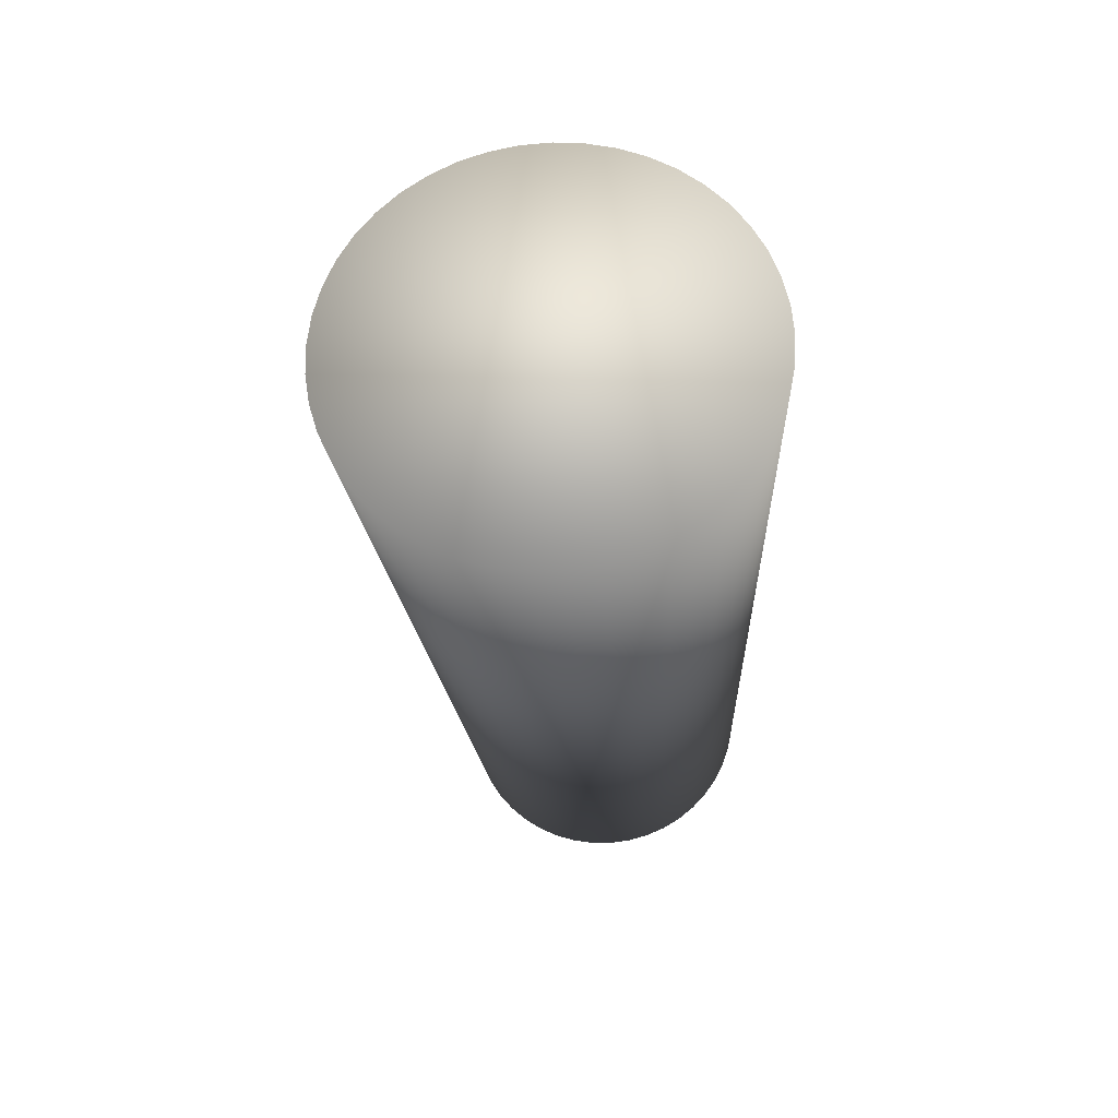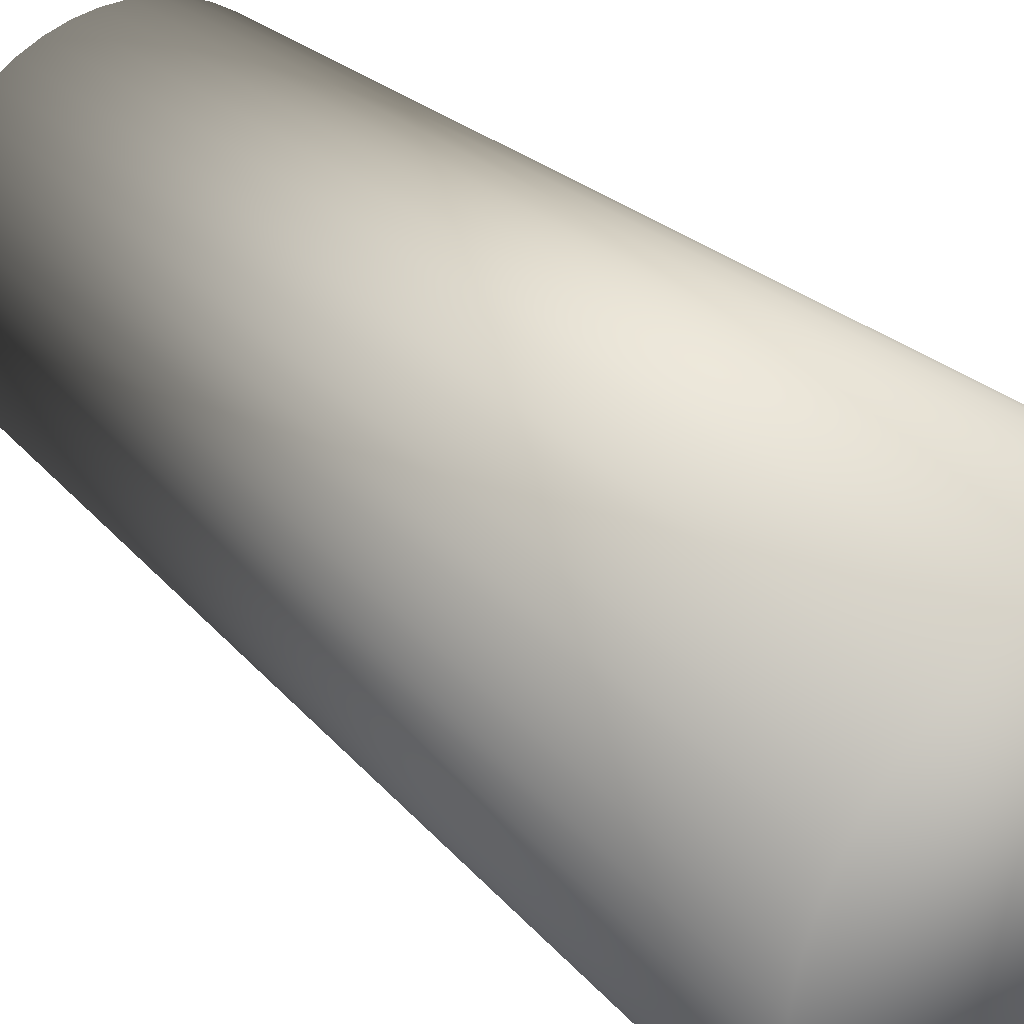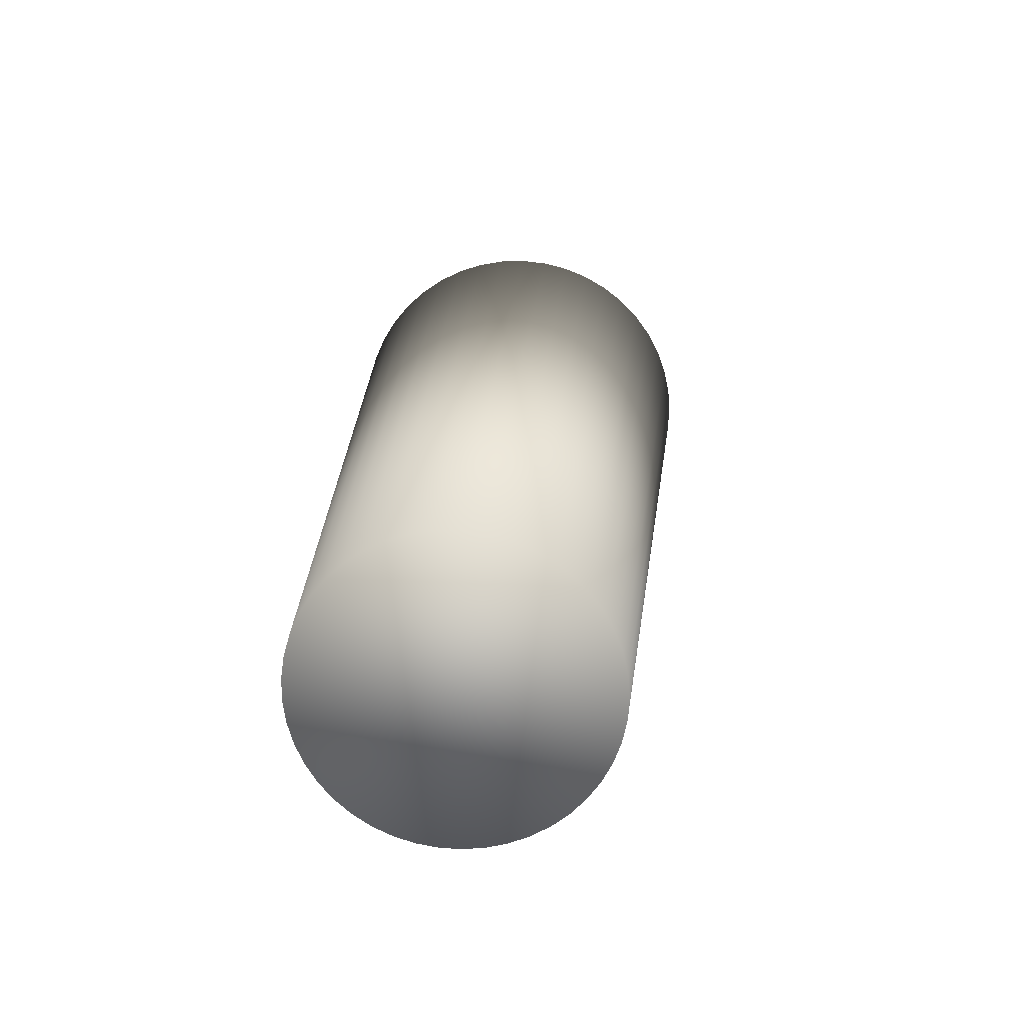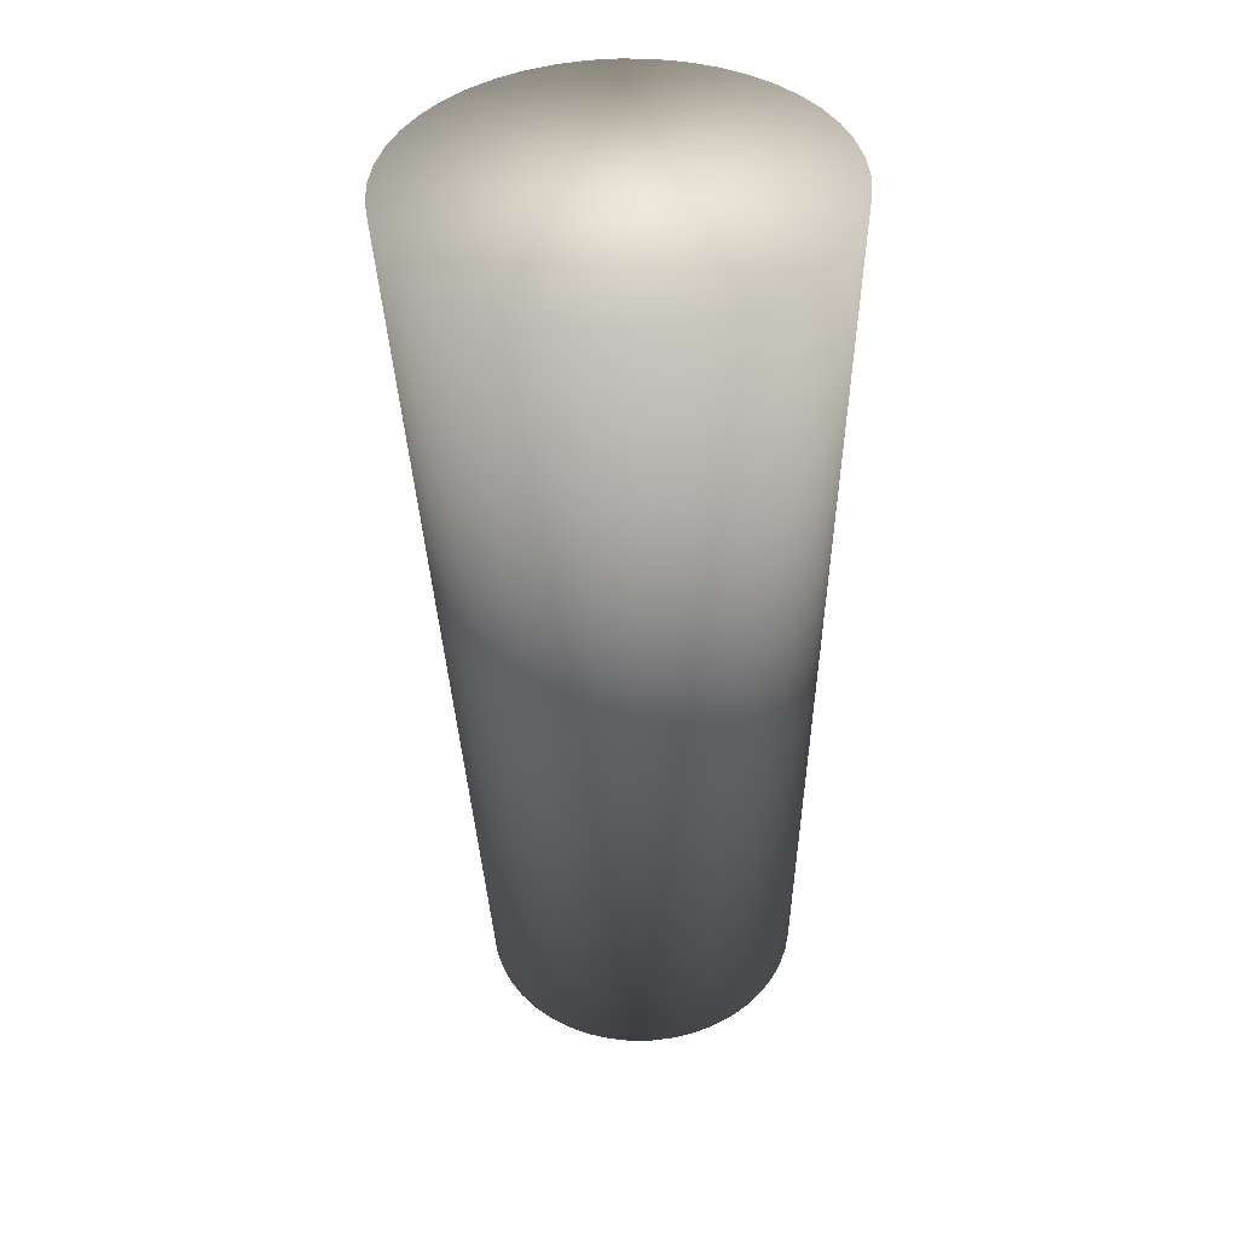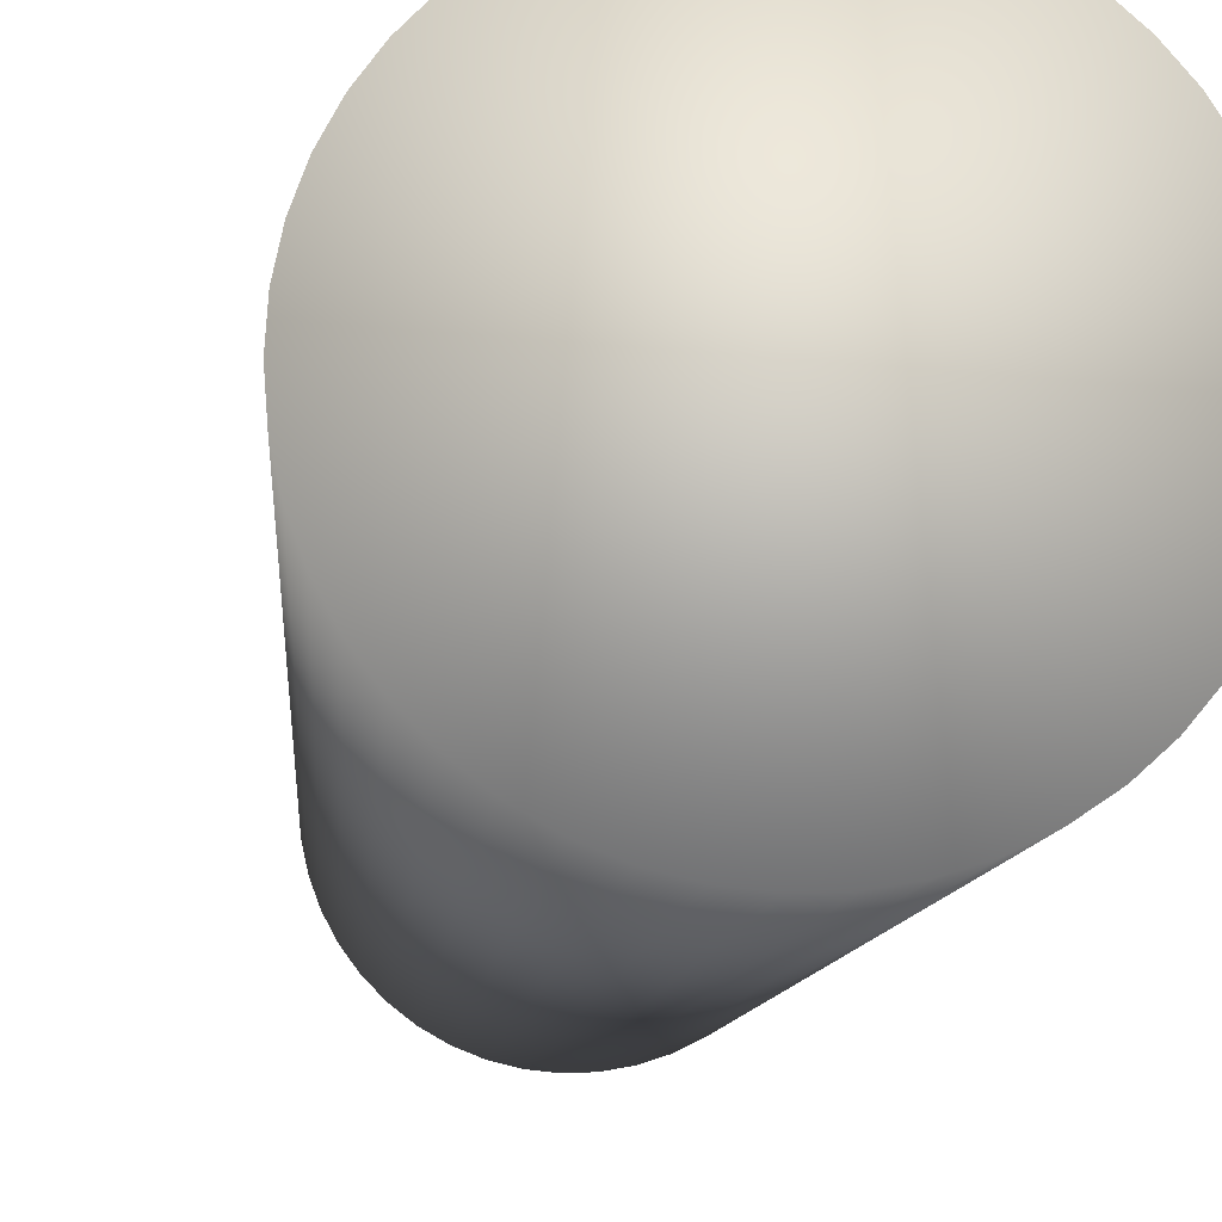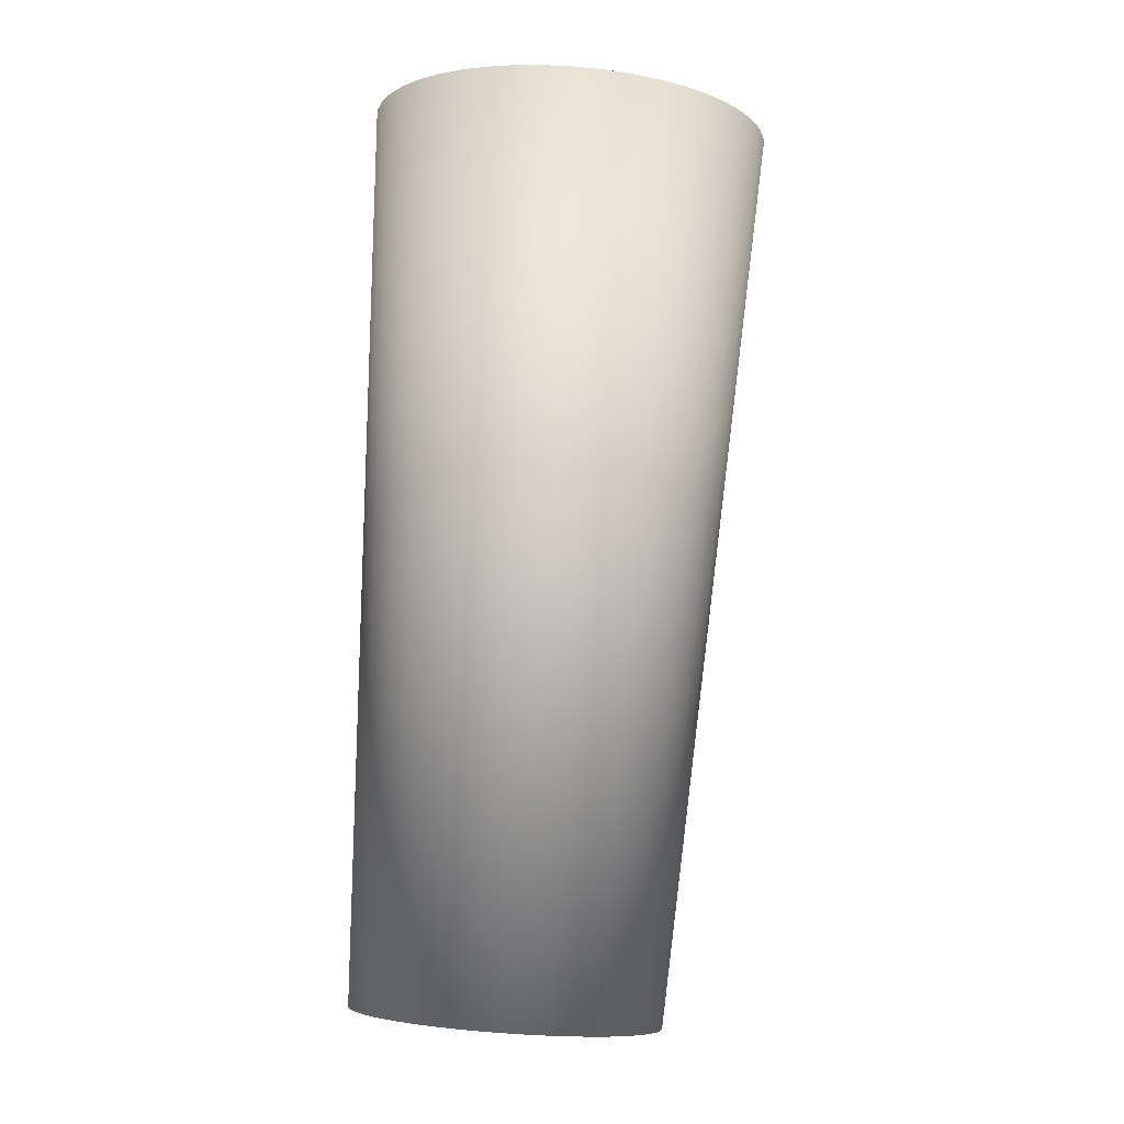
<metadata>
{"format":"obj","ext":"obj","renderer":"f3d","projection":"perspective","resolution":1024,"background":"white","views":[{"elev":67.3,"azim":3.0,"up":"+Z"},{"elev":33.4,"azim":-40.9,"up":"+Y"},{"elev":-72.4,"azim":-171.7,"up":"+Z"},{"elev":38.5,"azim":-85.0,"up":"+Z"},{"elev":-11.9,"azim":-10.0,"up":"+Y"},{"elev":-7.6,"azim":173.7,"up":"+Z"}]}
</metadata>
<code>
o Left_Upper_Arm_Sphere.032
v 0.508 5.582 -2.494
v 0.4533 5.554 -1.259
v 0.4815 5.569 -2.495
v 0.4189 5.537 -1.261
v 0.4534 5.56 -2.497
v 0.3826 5.525 -1.263
v 0.4243 5.555 -2.499
v 0.3449 5.518 -1.265
v 0.3947 5.553 -2.501
v 0.3066 5.517 -1.268
v 0.3653 5.556 -2.503
v 0.2686 5.521 -1.271
v 0.3366 5.563 -2.505
v 0.2314 5.53 -1.274
v 0.3091 5.574 -2.507
v 0.1959 5.544 -1.276
v 0.2835 5.589 -2.509
v 0.1627 5.563 -1.279
v 0.2601 5.607 -2.511
v 0.1324 5.586 -1.282
v 0.2395 5.628 -2.513
v 0.1058 5.614 -1.284
v 0.2221 5.652 -2.515
v 0.08316 5.645 -1.286
v 0.2081 5.678 -2.517
v 0.06508 5.679 -1.288
v 0.1979 5.706 -2.518
v 0.05187 5.715 -1.29
v 0.1916 5.735 -2.519
v 0.04379 5.752 -1.291
v 0.1895 5.765 -2.52
v 0.041 5.79 -1.292
v 0.1914 5.794 -2.52
v 0.04355 5.829 -1.293
v 0.1975 5.823 -2.52
v 0.05138 5.866 -1.293
v 0.2075 5.851 -2.52
v 0.06435 5.902 -1.293
v 0.2213 5.877 -2.52
v 0.08221 5.936 -1.293
v 0.2386 5.901 -2.519
v 0.1046 5.967 -1.292
v 0.2591 5.923 -2.518
v 0.1311 5.995 -1.29
v 0.2823 5.941 -2.517
v 0.1612 6.019 -1.289
v 0.3079 5.956 -2.515
v 0.1943 6.038 -1.287
v 0.3353 5.967 -2.514
v 0.2297 6.053 -1.285
v 0.364 5.975 -2.512
v 0.2668 6.062 -1.282
v 0.3934 5.978 -2.51
v 0.3049 6.066 -1.28
v 0.4229 5.977 -2.508
v 0.3431 6.065 -1.277
v 0.4521 5.972 -2.506
v 0.3808 6.059 -1.274
v 0.4802 5.963 -2.504
v 0.4173 6.047 -1.271
v 0.5068 5.95 -2.501
v 0.4517 6.03 -1.269
v 0.5314 5.934 -2.499
v 0.4835 6.009 -1.266
v 0.5535 5.914 -2.497
v 0.512 5.984 -1.264
v 0.5725 5.891 -2.496
v 0.5367 5.954 -1.261
v 0.5883 5.866 -2.494
v 0.5571 5.922 -1.259
v 0.6004 5.839 -2.493
v 0.5728 5.887 -1.257
v 0.6087 5.811 -2.491
v 0.5835 5.85 -1.256
v 0.6129 5.782 -2.49
v 0.5889 5.812 -1.255
v 0.613 5.752 -2.49
v 0.5891 5.774 -1.254
v 0.6089 5.722 -2.49
v 0.5838 5.736 -1.253
v 0.6009 5.694 -2.489
v 0.5734 5.699 -1.253
v 0.5889 5.667 -2.49
v 0.558 5.664 -1.254
v 0.5734 5.642 -2.49
v 0.5378 5.631 -1.254
v 0.5544 5.619 -2.491
v 0.5133 5.602 -1.255
v 0.5325 5.599 -2.492
v 0.4849 5.576 -1.257
f 2 4 3
f 3 4 6
f 6 8 7
f 7 8 10
f 10 12 11
f 12 14 13
f 13 14 16
f 15 16 18
f 18 20 19
f 20 22 21
f 21 22 24
f 24 26 25
f 26 28 27
f 28 30 29
f 29 30 32
f 31 32 34
f 34 36 35
f 36 38 37
f 37 38 40
f 40 42 41
f 42 44 43
f 43 44 46
f 46 48 47
f 47 48 50
f 50 52 51
f 52 54 53
f 53 54 56
f 56 58 57
f 58 60 59
f 60 62 61
f 62 64 63
f 64 66 65
f 65 66 68
f 67 68 70
f 70 72 71
f 72 74 73
f 73 74 76
f 76 78 77
f 78 80 79
f 80 82 81
f 81 82 84
f 83 84 86
f 85 86 88
f 6 82 44
f 89 90 2
f 88 90 89
f 15 79 85
f 1 2 3
f 5 3 6
f 5 6 7
f 9 7 10
f 9 10 11
f 11 12 13
f 15 13 16
f 17 15 18
f 17 18 19
f 19 20 21
f 23 21 24
f 23 24 25
f 25 26 27
f 27 28 29
f 31 29 32
f 33 31 34
f 33 34 35
f 35 36 37
f 39 37 40
f 39 40 41
f 41 42 43
f 45 43 46
f 45 46 47
f 49 47 50
f 49 50 51
f 51 52 53
f 55 53 56
f 55 56 57
f 57 58 59
f 59 60 61
f 61 62 63
f 63 64 65
f 67 65 68
f 69 67 70
f 69 70 71
f 71 72 73
f 75 73 76
f 75 76 77
f 77 78 79
f 79 80 81
f 83 81 84
f 85 83 86
f 87 85 88
f 2 88 4
f 2 90 88
f 84 82 86
f 78 76 44
f 82 6 86
f 68 74 72
f 54 64 62
f 68 66 64
f 60 54 62
f 60 58 56
f 54 52 50
f 48 46 50
f 1 89 2
f 40 38 42
f 30 22 36
f 36 34 32
f 30 28 26
f 87 88 89
f 20 18 22
f 14 6 18
f 74 46 44
f 8 6 10
f 76 74 44
f 18 16 14
f 82 80 78
f 54 68 64
f 68 54 74
f 14 12 6
f 46 54 50
f 30 26 24
f 42 38 18
f 70 68 72
f 88 6 4
f 82 78 44
f 36 22 38
f 74 54 46
f 22 18 38
f 6 88 86
f 24 22 30
f 36 32 30
f 6 12 10
f 44 42 18
f 18 6 44
f 60 56 54
f 89 1 3
f 3 5 7
f 49 43 45
f 15 9 13
f 15 17 19
f 23 25 21
f 59 49 53
f 27 29 31
f 31 33 35
f 35 37 39
f 41 43 49
f 47 49 45
f 67 75 79
f 55 59 53
f 55 57 59
f 59 61 63
f 67 79 65
f 67 69 71
f 75 67 73
f 75 77 79
f 83 85 81
f 3 85 89
f 35 39 41
f 79 59 63
f 25 31 21
f 67 71 73
f 85 79 81
f 9 11 13
f 15 41 59
f 85 3 7
f 15 85 7
f 31 15 19
f 85 87 89
f 31 35 41
f 49 51 53
f 79 63 65
f 25 27 31
f 59 79 15
f 15 31 41
f 59 41 49
f 31 19 21
f 9 15 7

</code>
